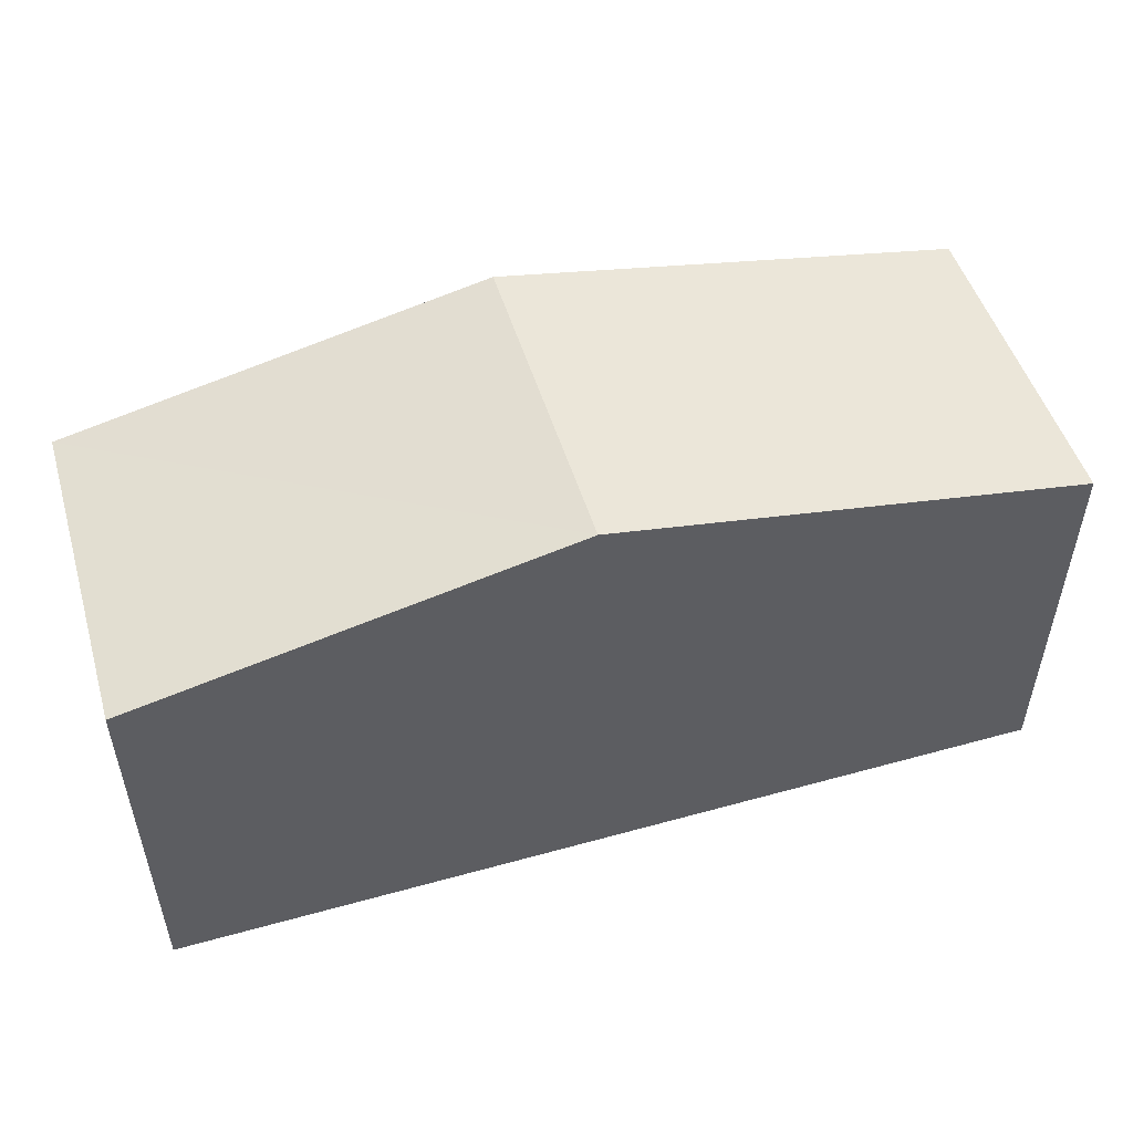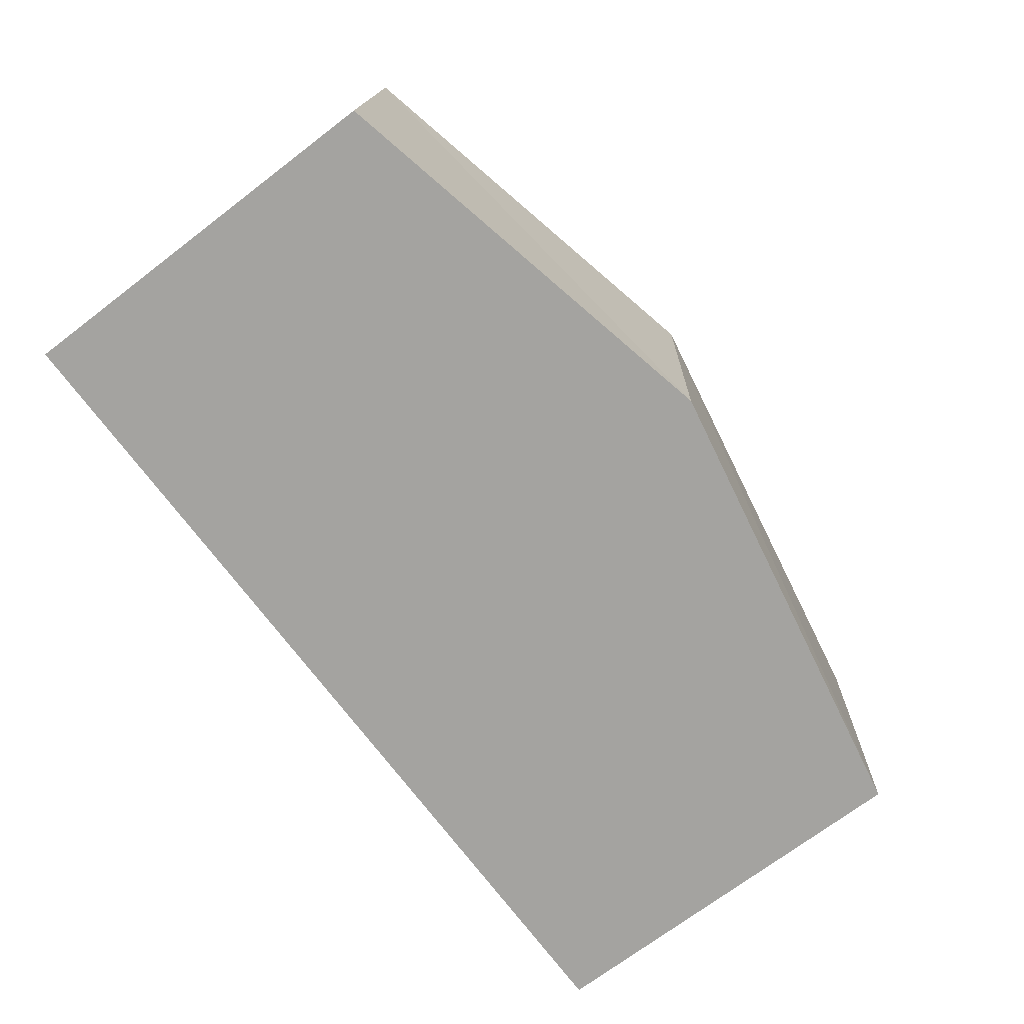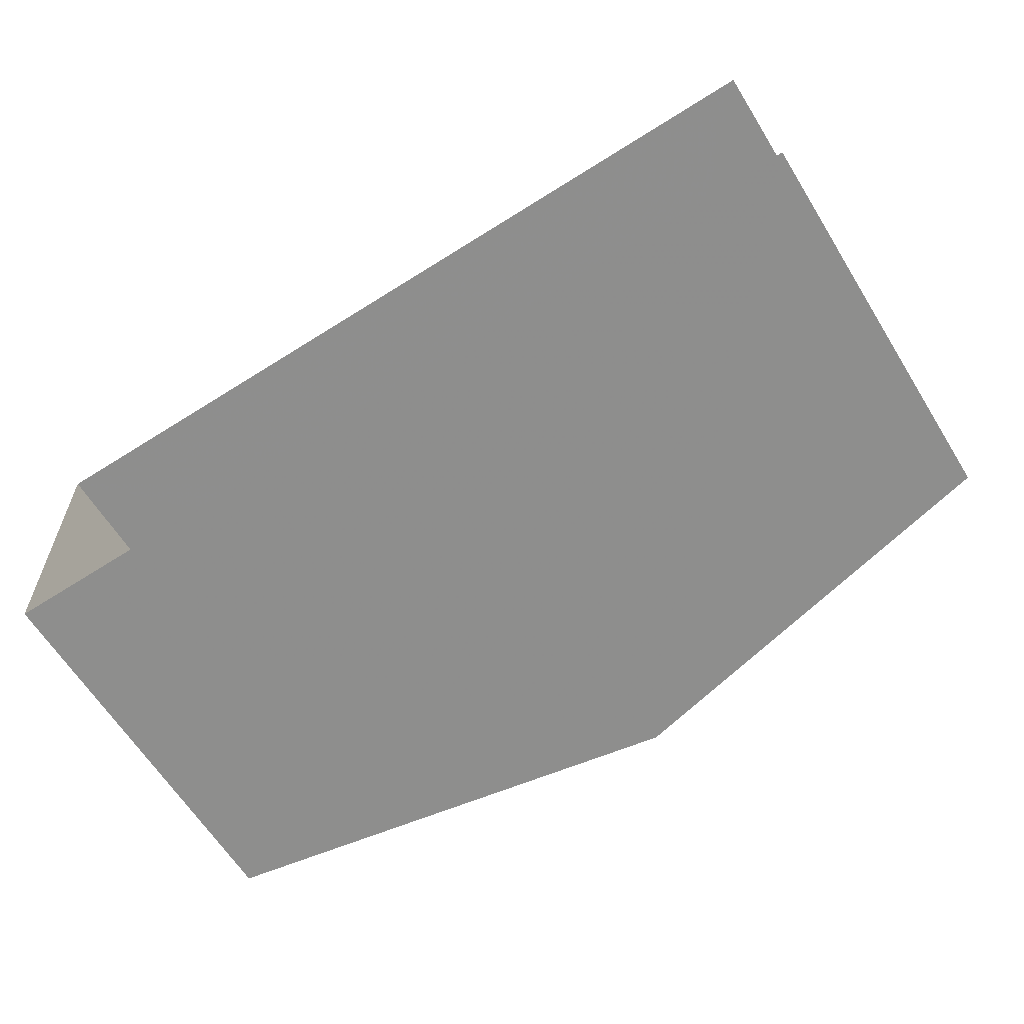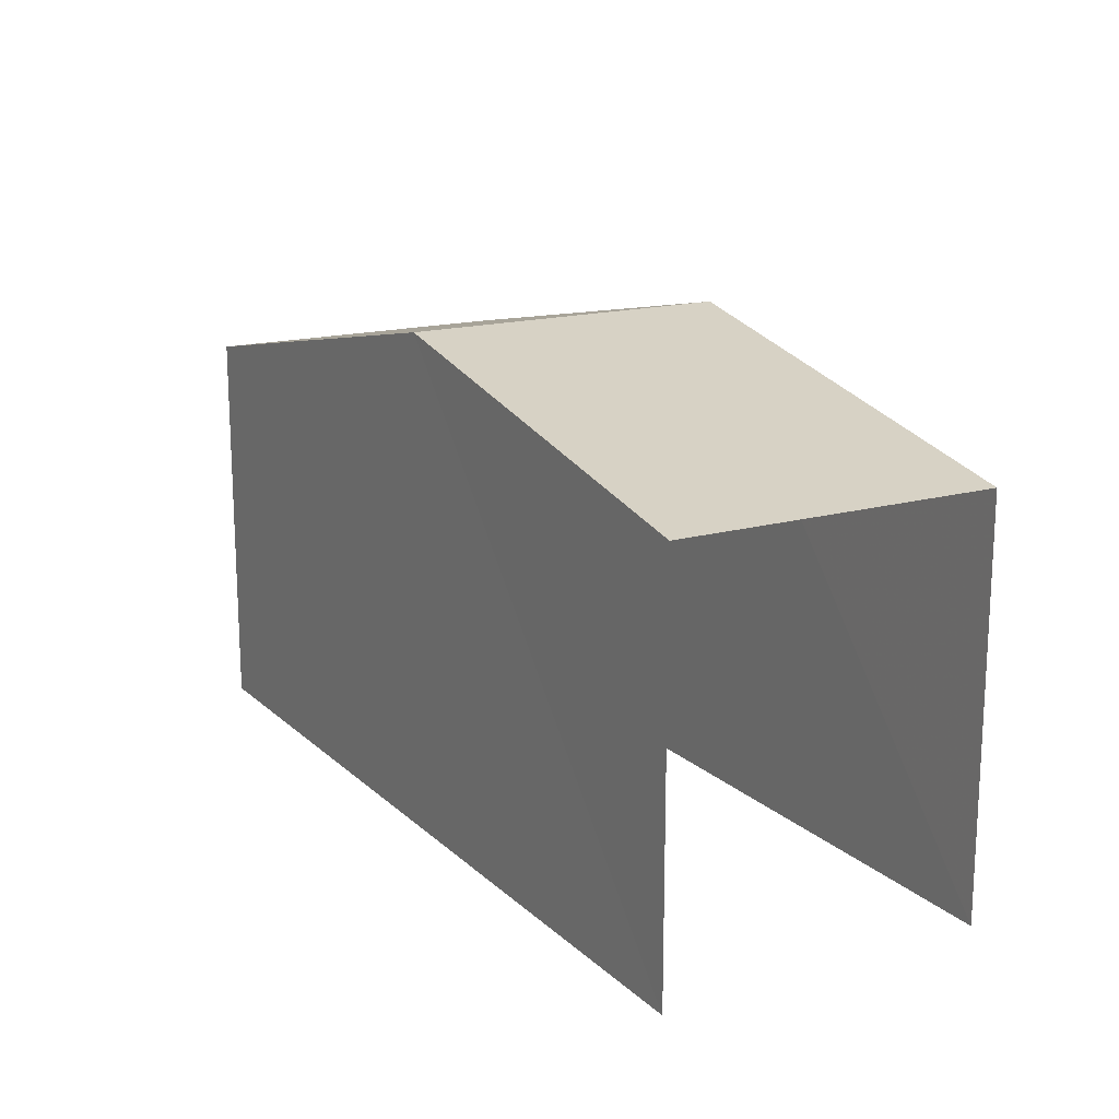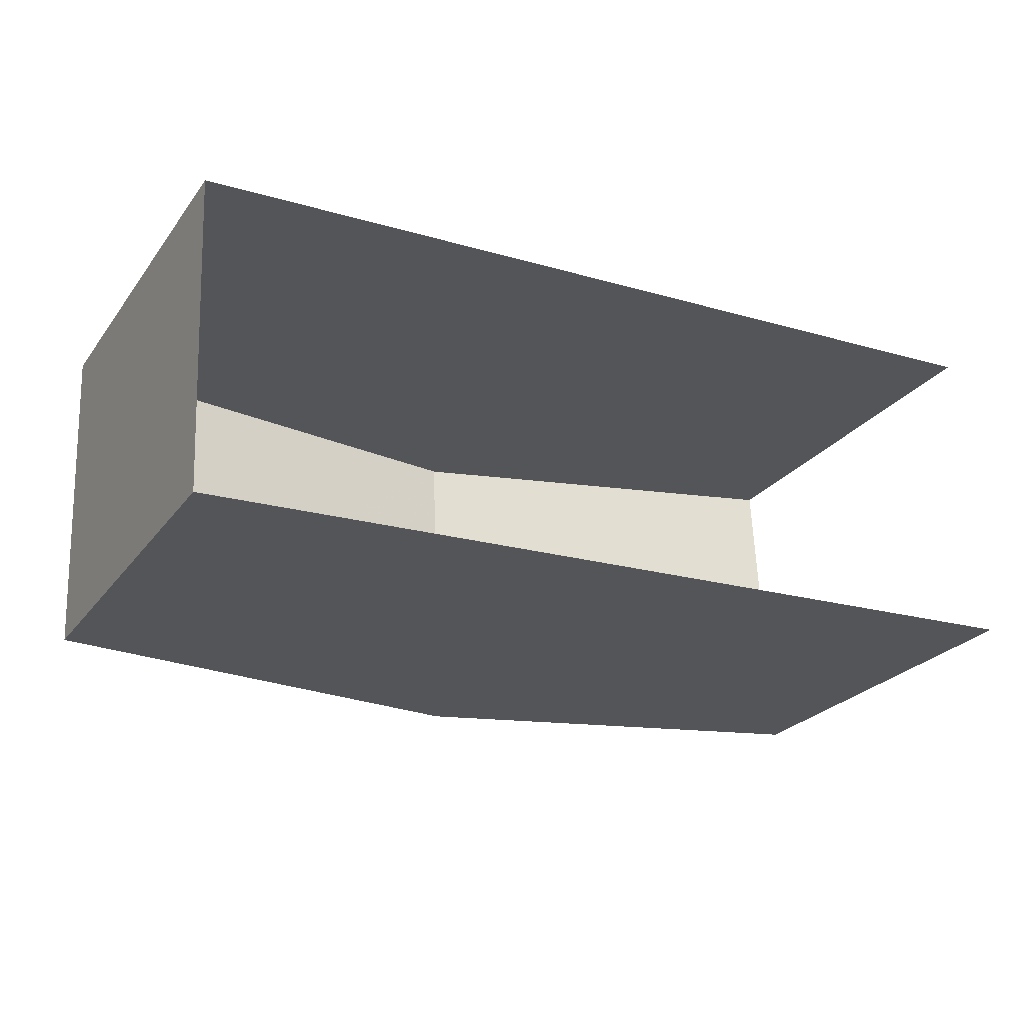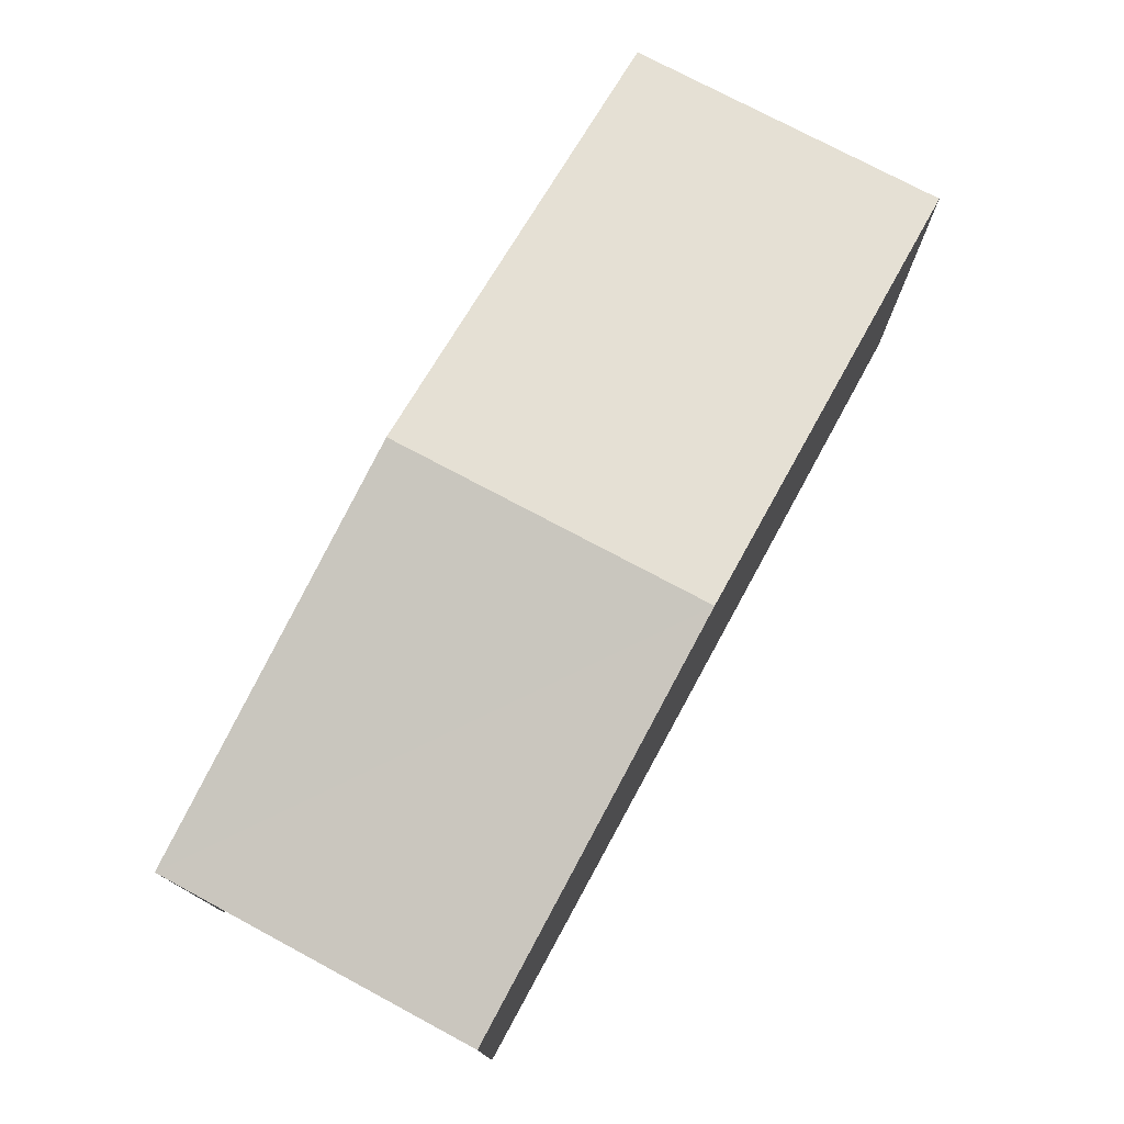
<metadata>
{"format":"obj","ext":"obj","renderer":"f3d","projection":"perspective","resolution":1024,"background":"white","views":[{"elev":51.7,"azim":-19.1,"up":"+Z"},{"elev":-71.2,"azim":-52.7,"up":"+Y"},{"elev":-63.6,"azim":-148.0,"up":"+Y"},{"elev":16.5,"azim":-122.6,"up":"+Z"},{"elev":-25.4,"azim":152.3,"up":"+Y"},{"elev":76.2,"azim":-63.7,"up":"+Z"}]}
</metadata>
<code>
v -3.723e+05 -1.035e+05 32.71
v -3.723e+05 -1.035e+05 32.71
v -3.723e+05 -1.035e+05 32.71
v -3.723e+05 -1.035e+05 32.71
v -3.723e+05 -1.035e+05 36.16
v -3.723e+05 -1.035e+05 36.16
v -3.723e+05 -1.035e+05 36.94
v -3.723e+05 -1.035e+05 36.94
v -3.723e+05 -1.035e+05 36.16
v -3.723e+05 -1.035e+05 36.16
f 1 2 3
f 1 4 2
f 6 1 3
f 6 5 1
f 5 6 7
f 8 5 7
f 9 10 8
f 7 9 8
f 10 2 4
f 10 9 2
f 6 3 7
f 3 2 7
f 2 9 7
f 10 4 8
f 4 1 8
f 1 5 8

</code>
